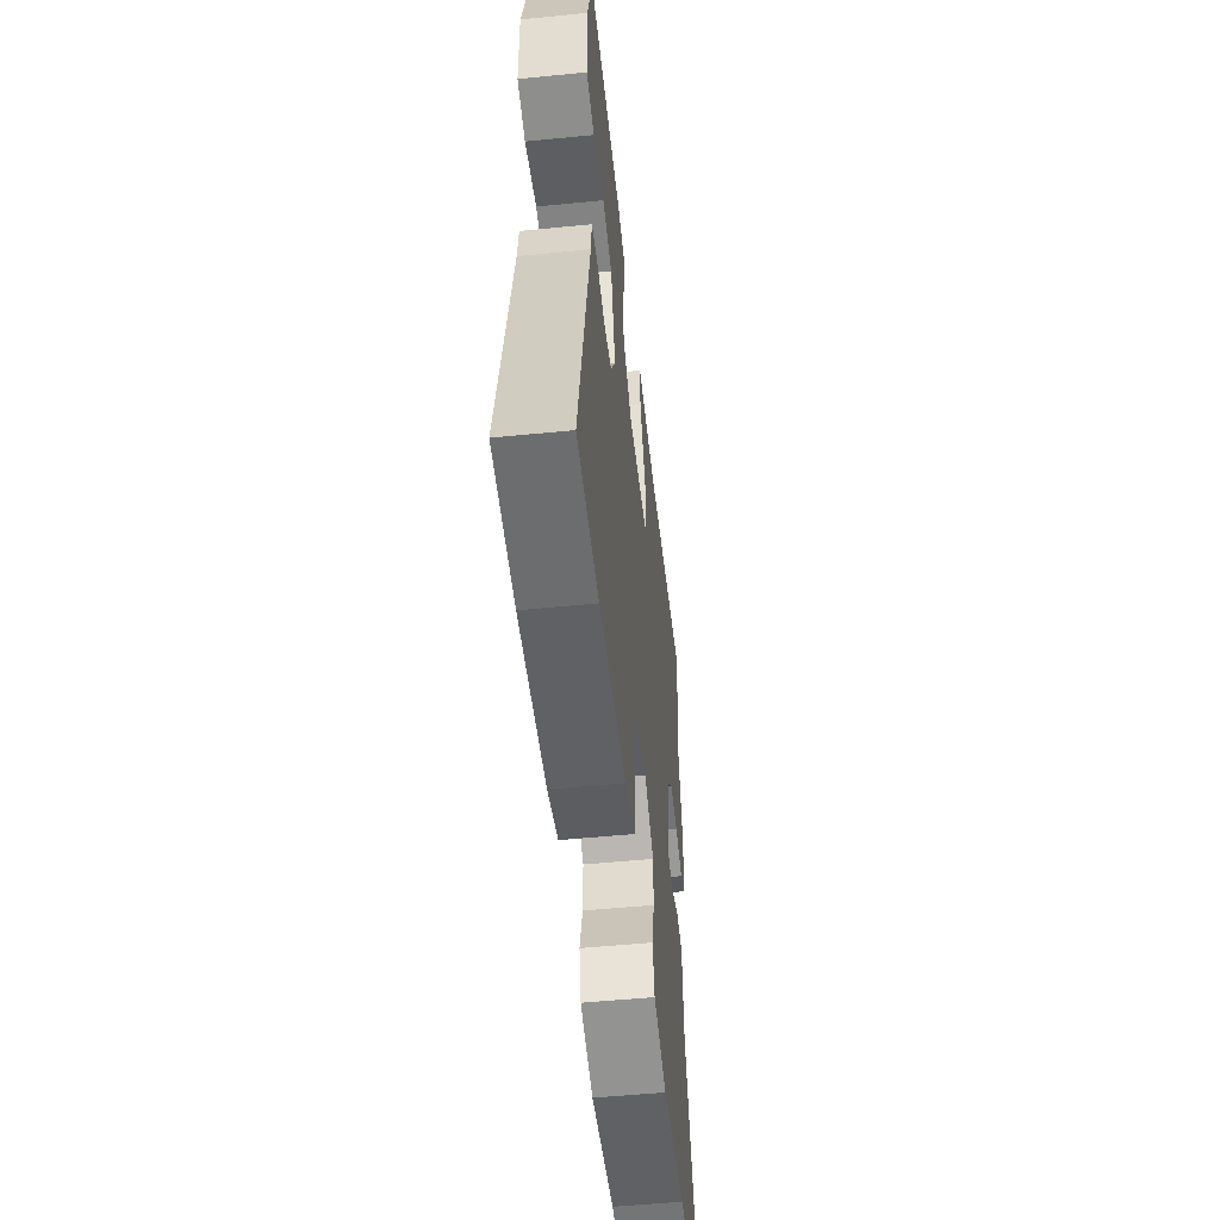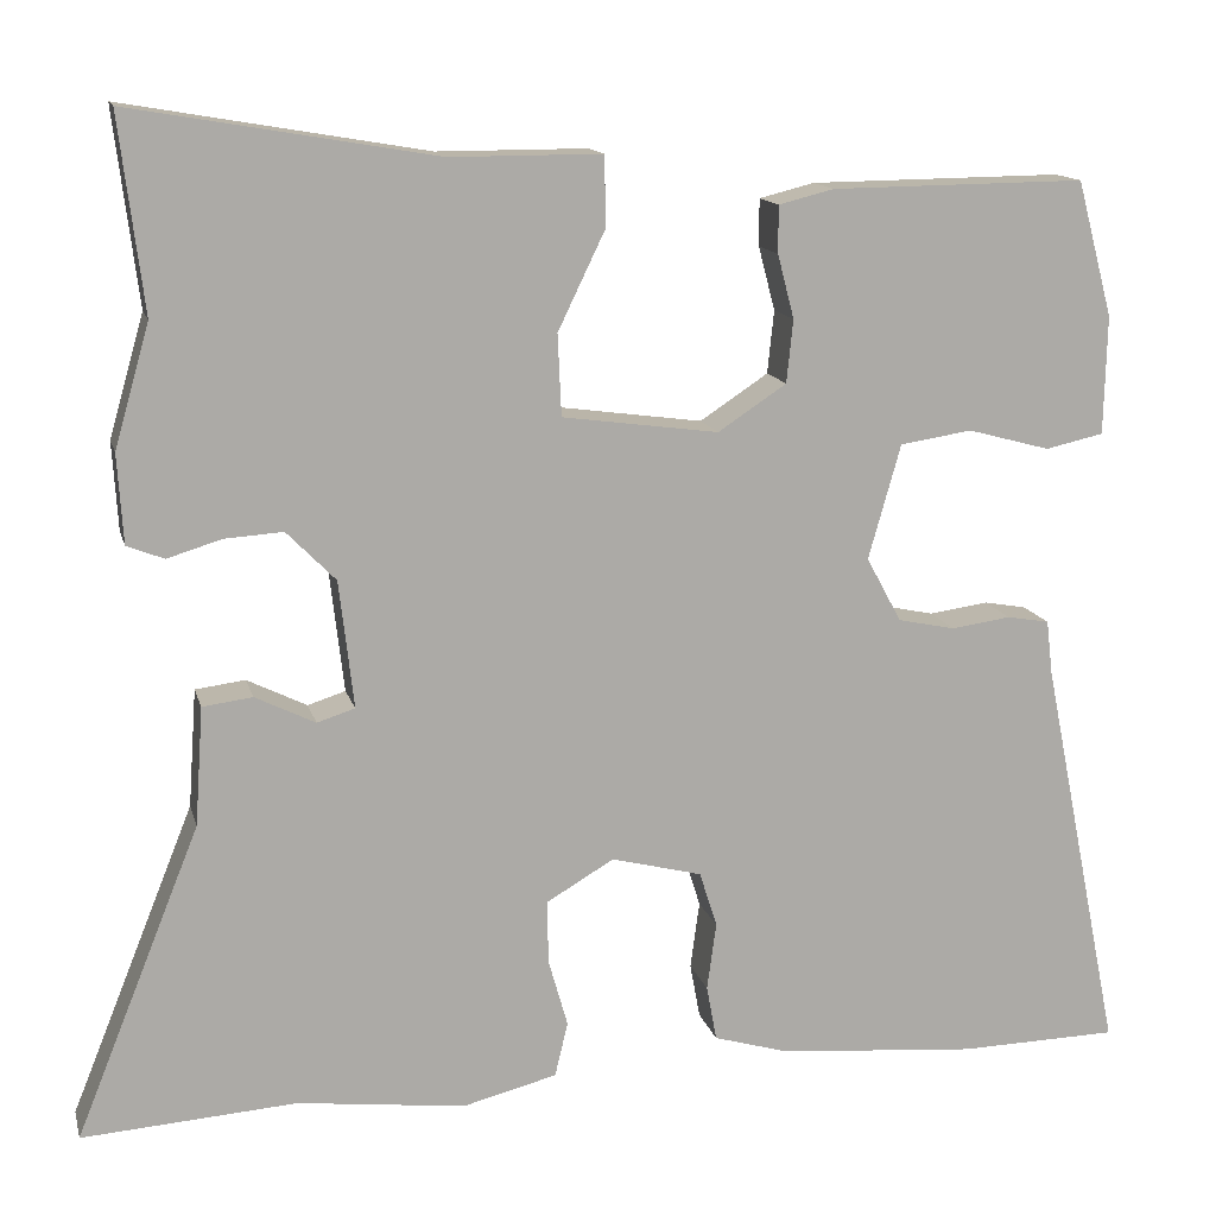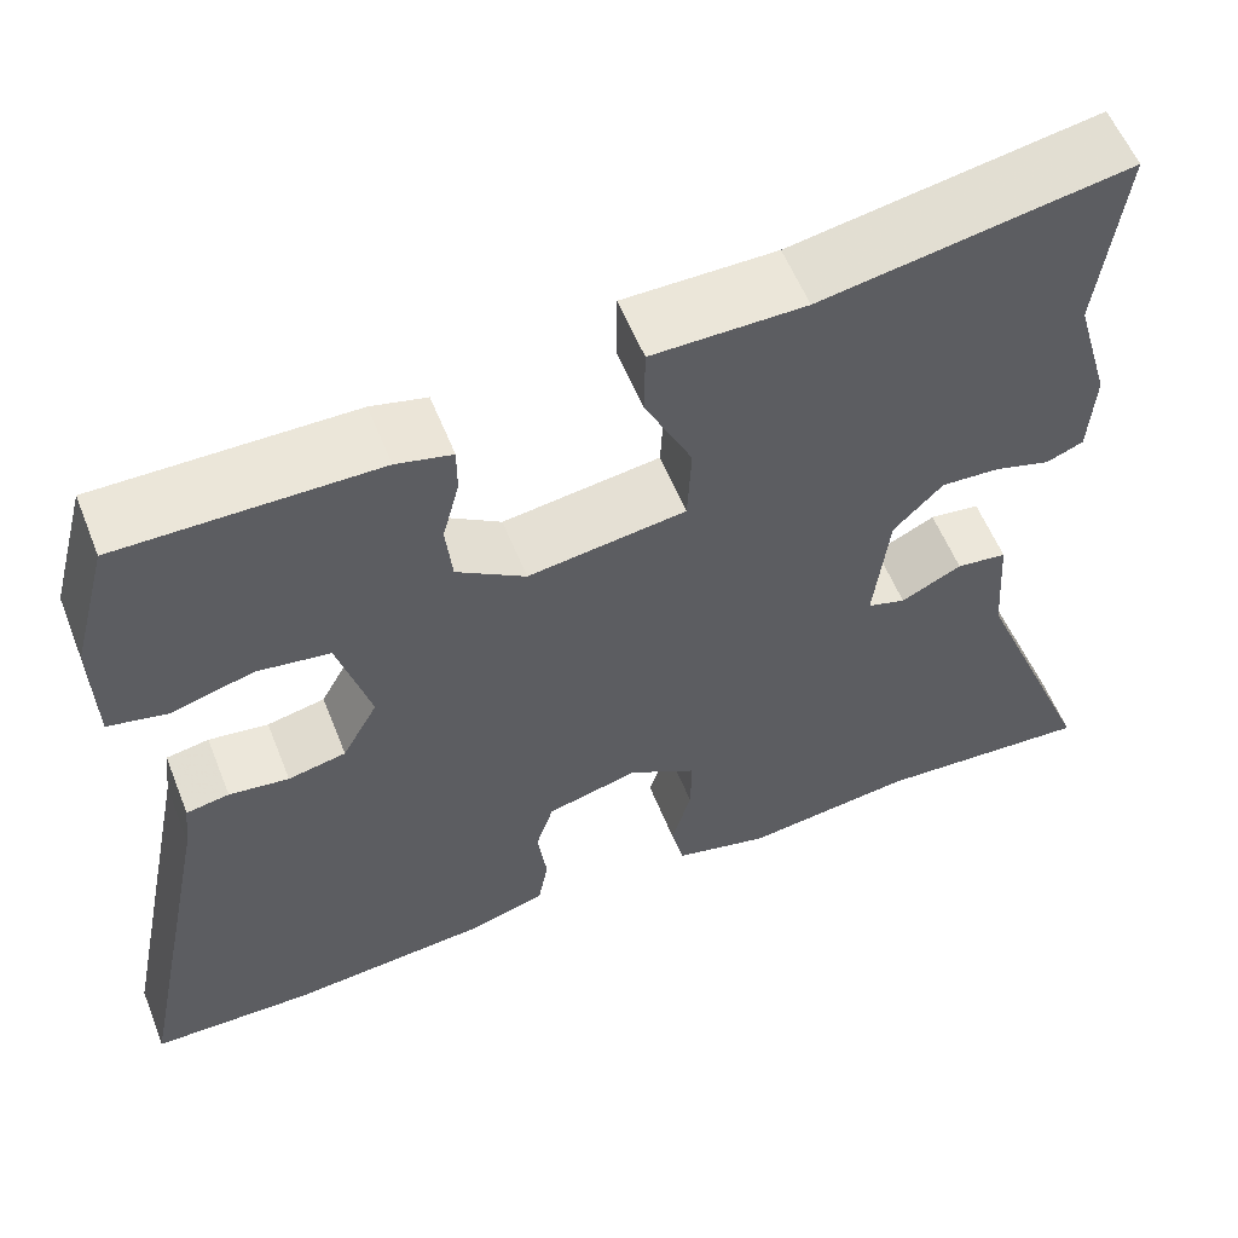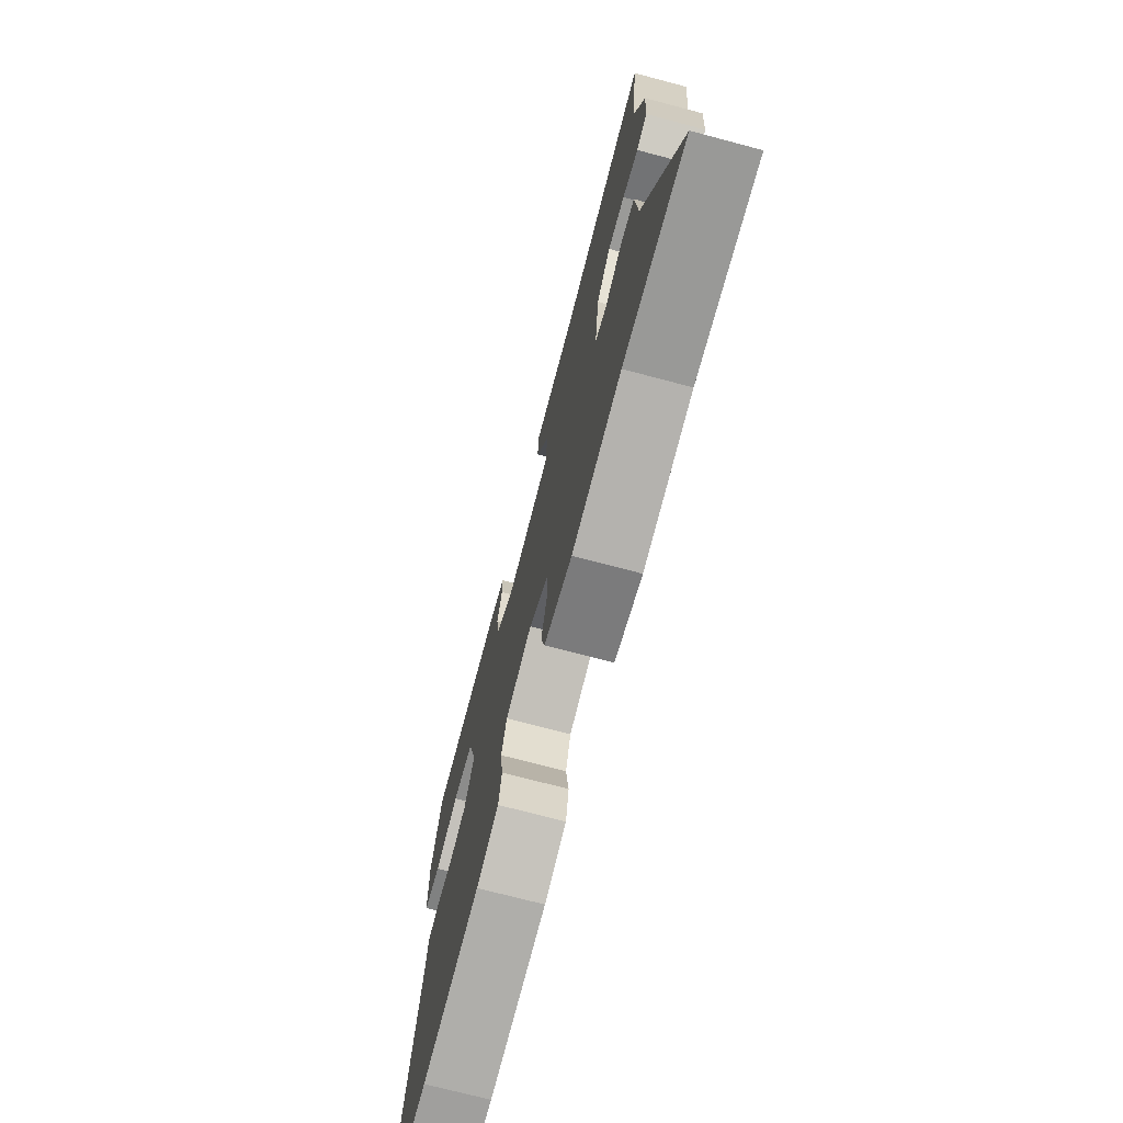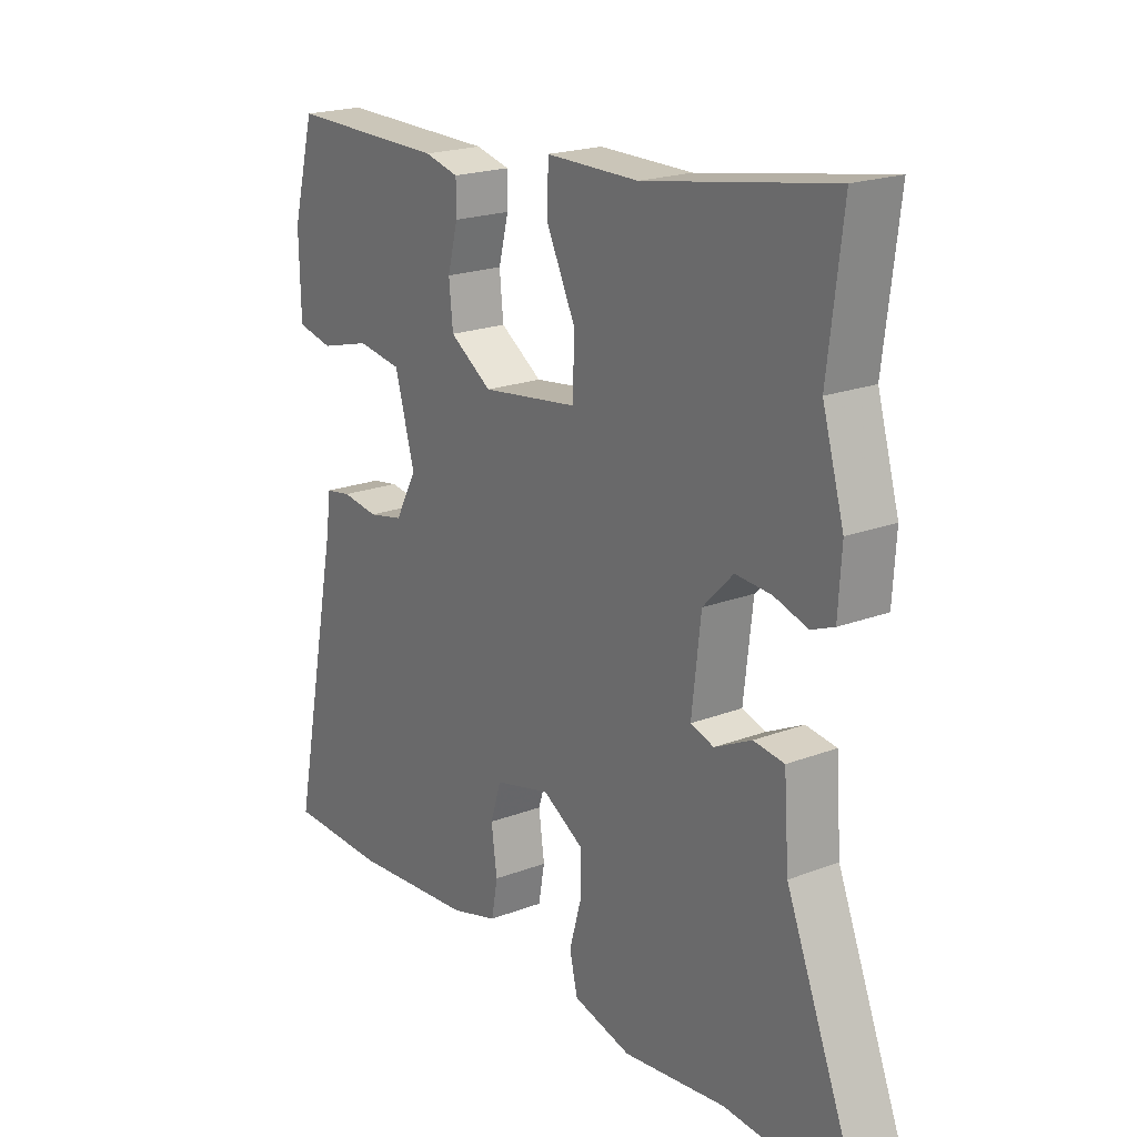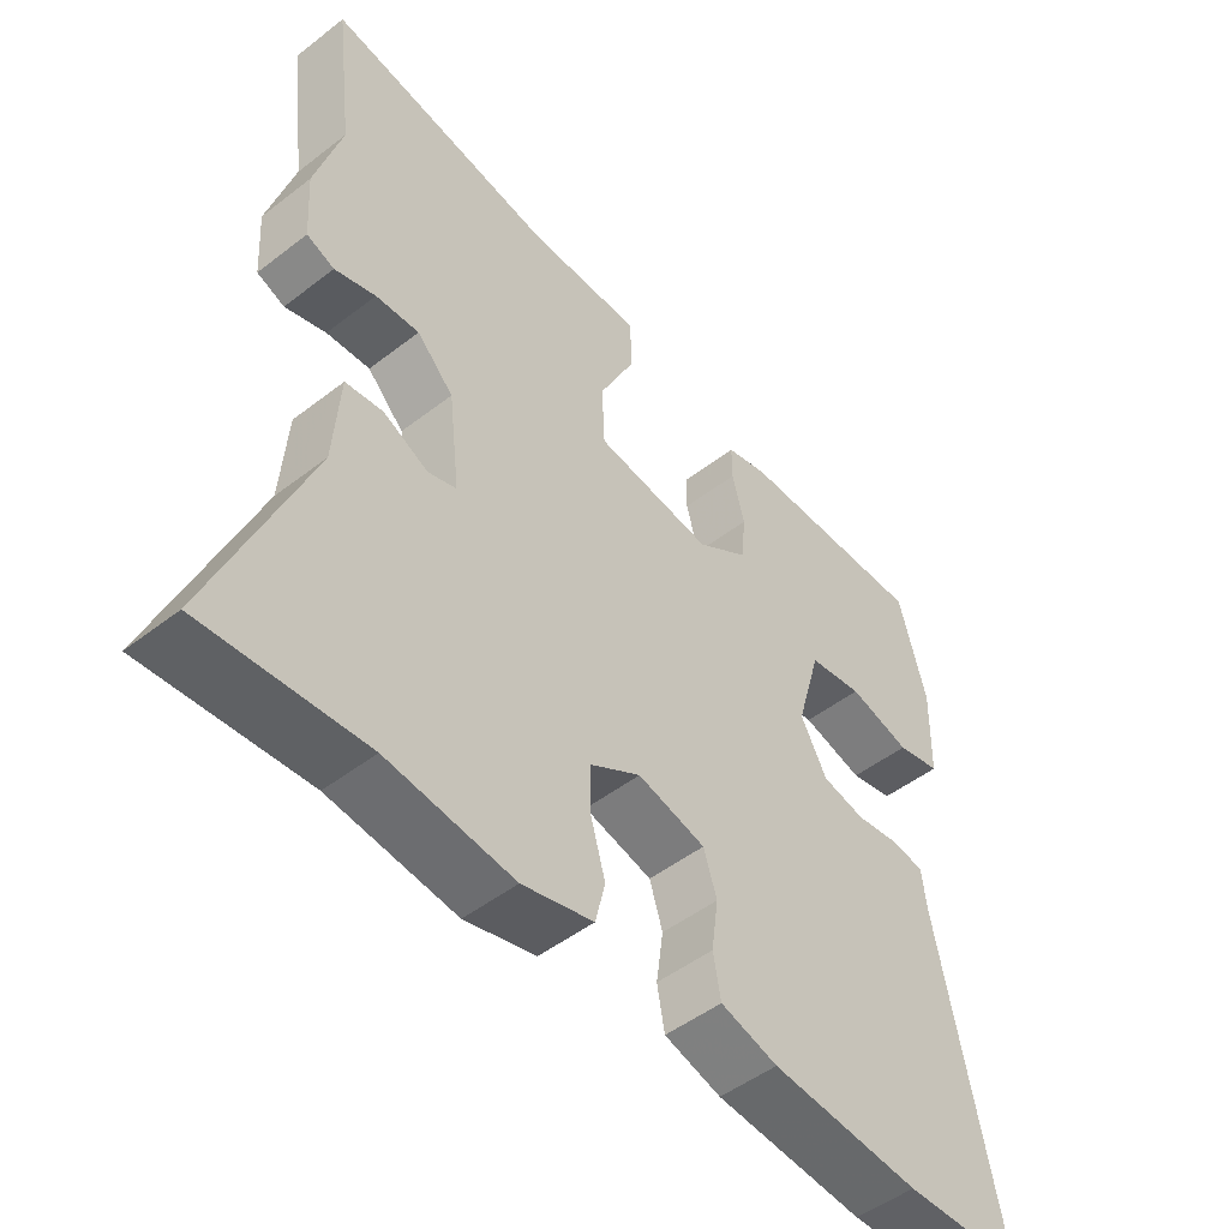
<metadata>
{"format":"obj","ext":"obj","renderer":"f3d","projection":"perspective","resolution":1024,"background":"white","views":[{"elev":-52.6,"azim":-83.9,"up":"+Z"},{"elev":13.7,"azim":166.4,"up":"+Z"},{"elev":57.4,"azim":-21.6,"up":"+Z"},{"elev":-72.8,"azim":75.2,"up":"+Z"},{"elev":20.4,"azim":55.3,"up":"+Z"},{"elev":-49.3,"azim":130.6,"up":"+Z"}]}
</metadata>
<code>
v -0.505 0.07 0.477
v -0.23 0.07 0.474
v -0.17 0.07 0.459
v -0.17 0.07 0.408
v -0.188 0.07 0.339
v -0.181 0.07 0.271
v -0.107 0.07 0.222
v 0.062 0.07 0.245
v 0.066 0.07 0.333
v 0.015 0.07 0.439
v 0.016 0.07 0.515
v 0.18 0.07 0.515
v 0.509 0.07 0.571
v 0.483 0.07 0.36
v 0.521 0.07 0.228
v 0.515 0.07 0.132
v 0.475 0.07 0.116
v 0.416 0.07 0.134
v 0.353 0.07 0.138
v 0.3 0.07 0.084
v 0.284 0.07 -0.054
v 0.325 0.07 -0.067
v 0.39 0.07 -0.035
v 0.444 0.07 -0.042
v 0.453 0.07 -0.17
v 0.588 0.07 -0.506
v 0.356 0.07 -0.49
v 0.174 0.07 -0.512
v 0.072 0.07 -0.486
v 0.058 0.07 -0.427
v 0.079 0.07 -0.353
v 0.08 0.07 -0.285
v 0.007 0.07 -0.242
v -0.091 0.07 -0.267
v -0.11 0.07 -0.327
v -0.1 0.07 -0.4
v -0.111 0.07 -0.46
v -0.193 0.07 -0.484
v -0.408 0.07 -0.502
v -0.58 0.07 -0.498
v -0.493 0.07 -0.065
v -0.486 0.07 -0.006
v -0.44 0.07 0.002
v -0.376 0.07 -0.007
v -0.314 0.07 0.006
v -0.276 0.07 0.076
v -0.311 0.07 0.2
v -0.389 0.07 0.212
v -0.478 0.07 0.188
v -0.541 0.07 0.202
v -0.544 0.07 0.33
v -0.505 0 0.477
v -0.23 0 0.474
v -0.17 0 0.459
v -0.17 0 0.408
v -0.188 0 0.339
v -0.181 0 0.271
v -0.107 0 0.222
v 0.062 0 0.245
v 0.066 0 0.333
v 0.015 0 0.439
v 0.016 0 0.515
v 0.18 0 0.515
v 0.509 0 0.571
v 0.483 0 0.36
v 0.521 0 0.228
v 0.515 0 0.132
v 0.475 0 0.116
v 0.416 0 0.134
v 0.353 0 0.138
v 0.3 0 0.084
v 0.284 0 -0.054
v 0.325 0 -0.067
v 0.39 0 -0.035
v 0.444 0 -0.042
v 0.453 0 -0.17
v 0.588 0 -0.506
v 0.356 0 -0.49
v 0.174 0 -0.512
v 0.072 0 -0.486
v 0.058 0 -0.427
v 0.079 0 -0.353
v 0.08 0 -0.285
v 0.007 0 -0.242
v -0.091 0 -0.267
v -0.11 0 -0.327
v -0.1 0 -0.4
v -0.111 0 -0.46
v -0.193 0 -0.484
v -0.408 0 -0.502
v -0.58 0 -0.498
v -0.493 0 -0.065
v -0.486 0 -0.006
v -0.44 0 0.002
v -0.376 0 -0.007
v -0.314 0 0.006
v -0.276 0 0.076
v -0.311 0 0.2
v -0.389 0 0.212
v -0.478 0 0.188
v -0.541 0 0.202
v -0.544 0 0.33
f 3 4 5
f 2 3 5
f 1 2 5
f 51 1 5
f 50 51 5
f 49 50 5
f 48 49 5
f 47 48 5 6
f 46 47 6 7
f 45 46 7 8
f 41 42 43 44
f 41 44 45
f 40 41 45
f 39 40 45
f 38 39 45
f 37 38 45
f 36 37 45
f 35 36 45
f 34 35 45 8
f 29 30 31
f 28 29 31
f 27 28 31
f 27 31 32
f 26 27 32
f 25 26 32
f 25 32 33
f 24 25 33
f 23 24 33
f 22 23 33
f 16 17 18
f 15 16 18
f 14 15 18
f 14 18 19
f 13 14 19
f 12 13 19
f 12 19 20
f 11 12 20
f 10 11 20
f 9 10 20
f 33 34 8
f 21 22 33
f 21 33 8
f 8 9 20 21
f 56 55 54
f 56 54 53
f 56 53 52
f 56 52 102
f 56 102 101
f 56 101 100
f 56 100 99
f 57 56 99 98
f 58 57 98 97
f 59 58 97 96
f 95 94 93 92
f 96 95 92
f 96 92 91
f 96 91 90
f 96 90 89
f 96 89 88
f 96 88 87
f 96 87 86
f 59 96 86 85
f 82 81 80
f 82 80 79
f 82 79 78
f 83 82 78
f 83 78 77
f 83 77 76
f 84 83 76
f 84 76 75
f 84 75 74
f 84 74 73
f 69 68 67
f 69 67 66
f 69 66 65
f 70 69 65
f 70 65 64
f 70 64 63
f 71 70 63
f 71 63 62
f 71 62 61
f 71 61 60
f 59 85 84
f 84 73 72
f 59 84 72
f 72 71 60 59
f 1 52 53 2
f 2 53 54 3
f 3 54 55 4
f 4 55 56 5
f 5 56 57 6
f 6 57 58 7
f 7 58 59 8
f 8 59 60 9
f 9 60 61 10
f 10 61 62 11
f 11 62 63 12
f 12 63 64 13
f 13 64 65 14
f 14 65 66 15
f 15 66 67 16
f 16 67 68 17
f 17 68 69 18
f 18 69 70 19
f 19 70 71 20
f 20 71 72 21
f 21 72 73 22
f 22 73 74 23
f 23 74 75 24
f 24 75 76 25
f 25 76 77 26
f 26 77 78 27
f 27 78 79 28
f 28 79 80 29
f 29 80 81 30
f 30 81 82 31
f 31 82 83 32
f 32 83 84 33
f 33 84 85 34
f 34 85 86 35
f 35 86 87 36
f 36 87 88 37
f 37 88 89 38
f 38 89 90 39
f 39 90 91 40
f 40 91 92 41
f 41 92 93 42
f 42 93 94 43
f 43 94 95 44
f 44 95 96 45
f 45 96 97 46
f 46 97 98 47
f 47 98 99 48
f 48 99 100 49
f 49 100 101 50
f 50 101 102 51
f 51 102 52 1

</code>
